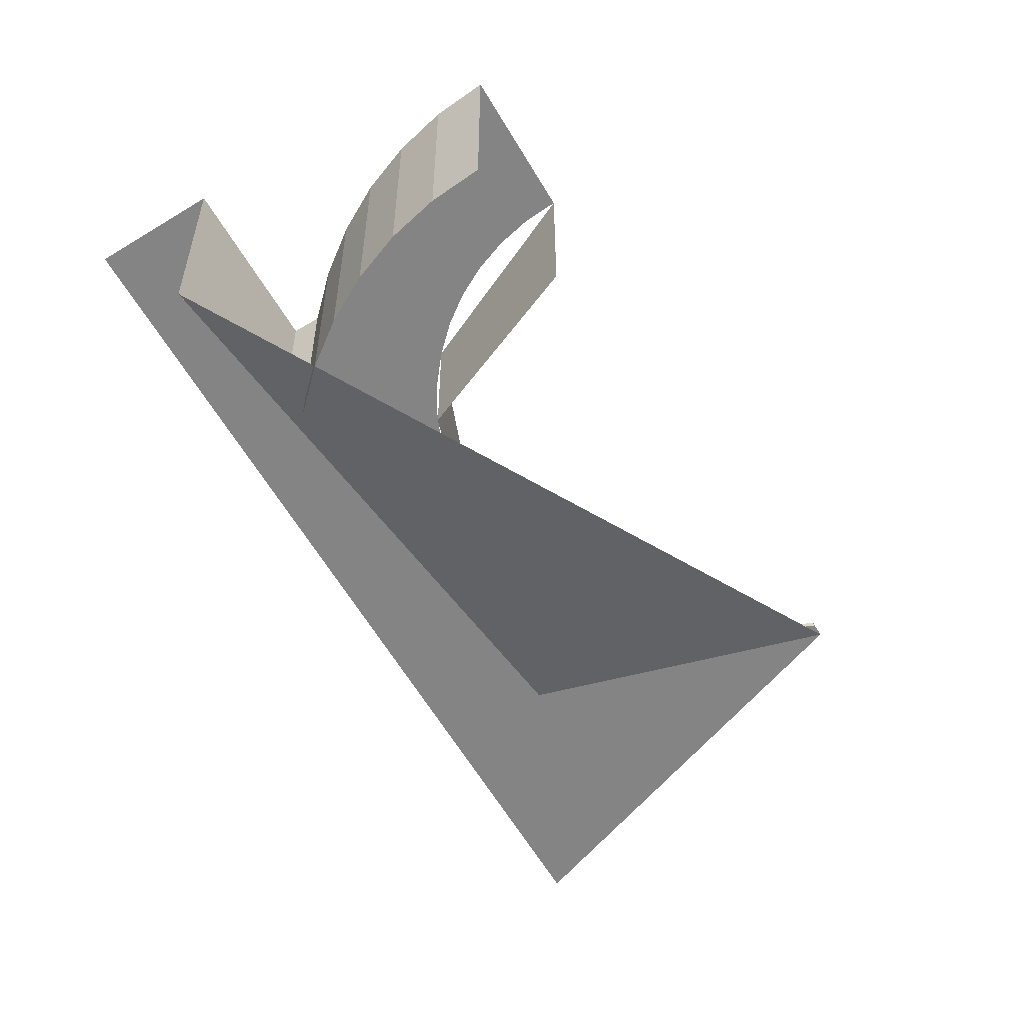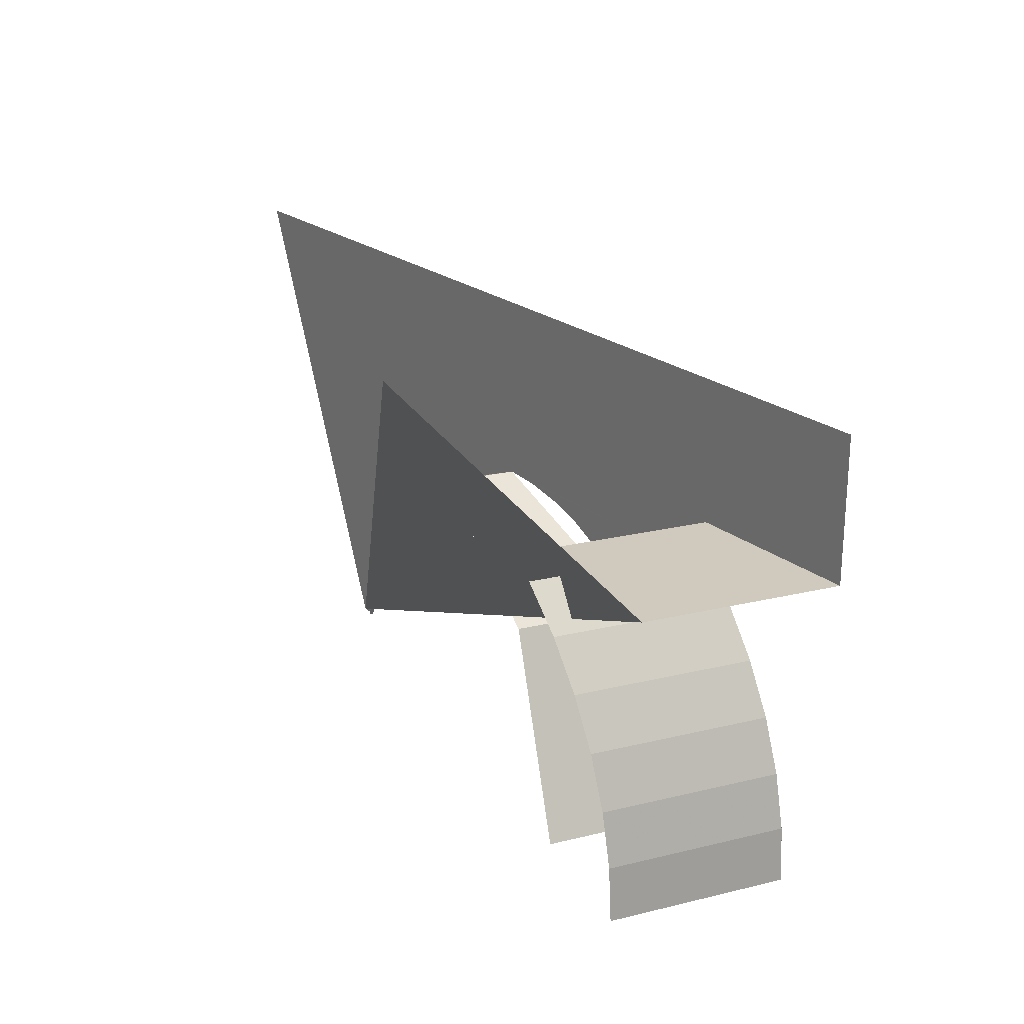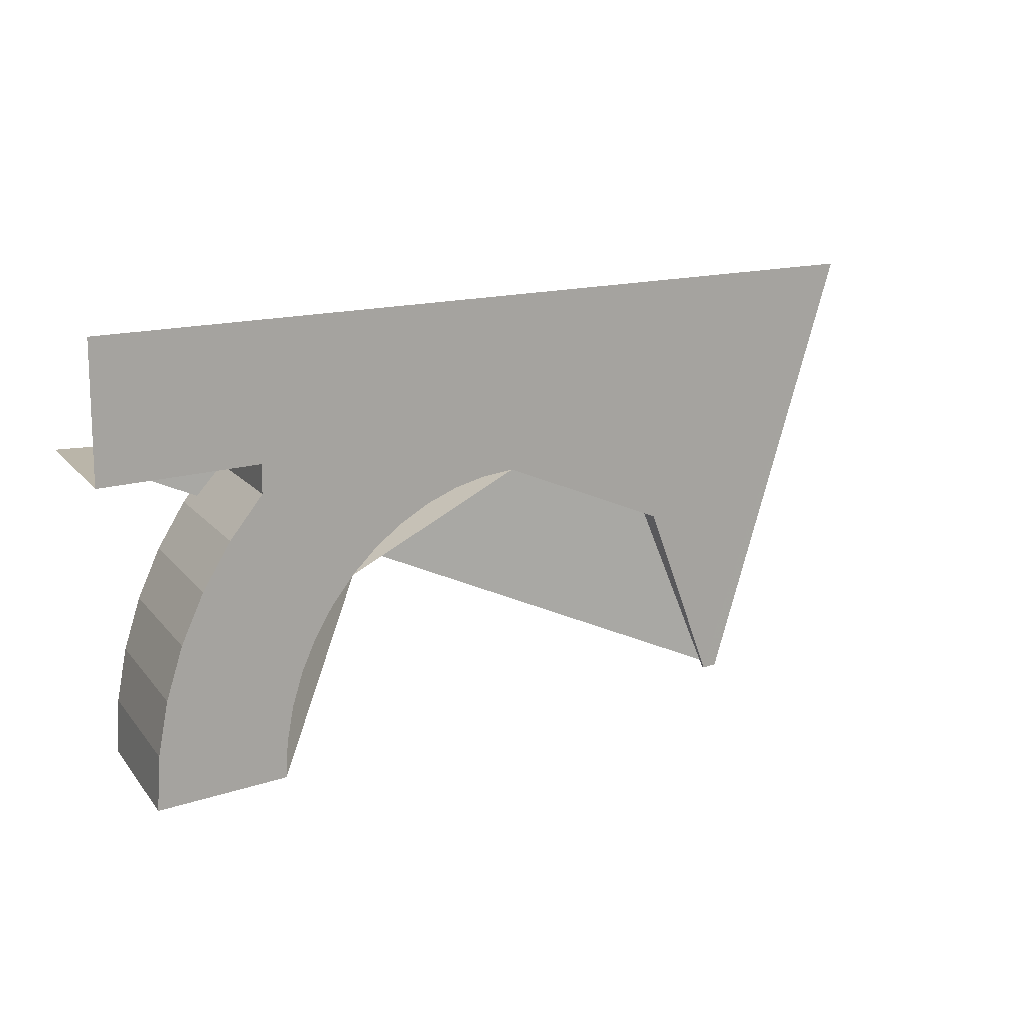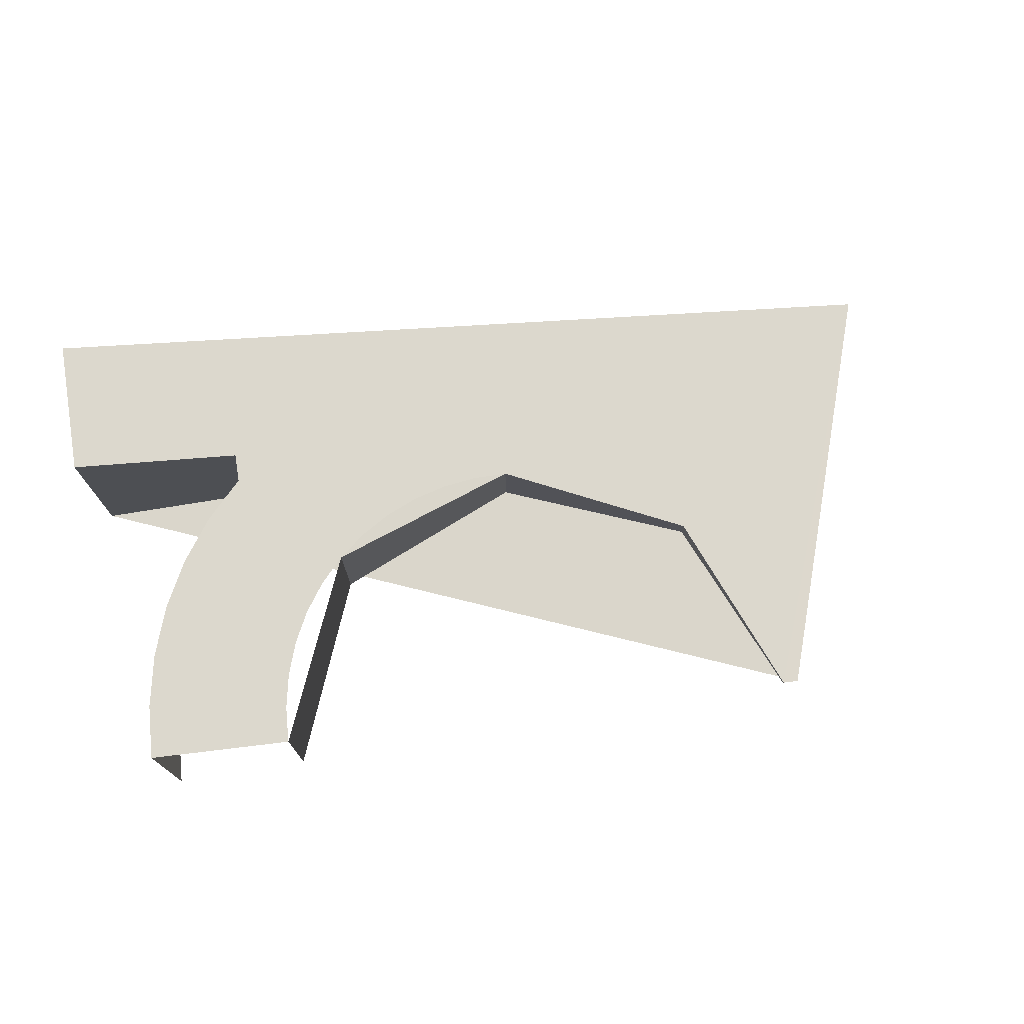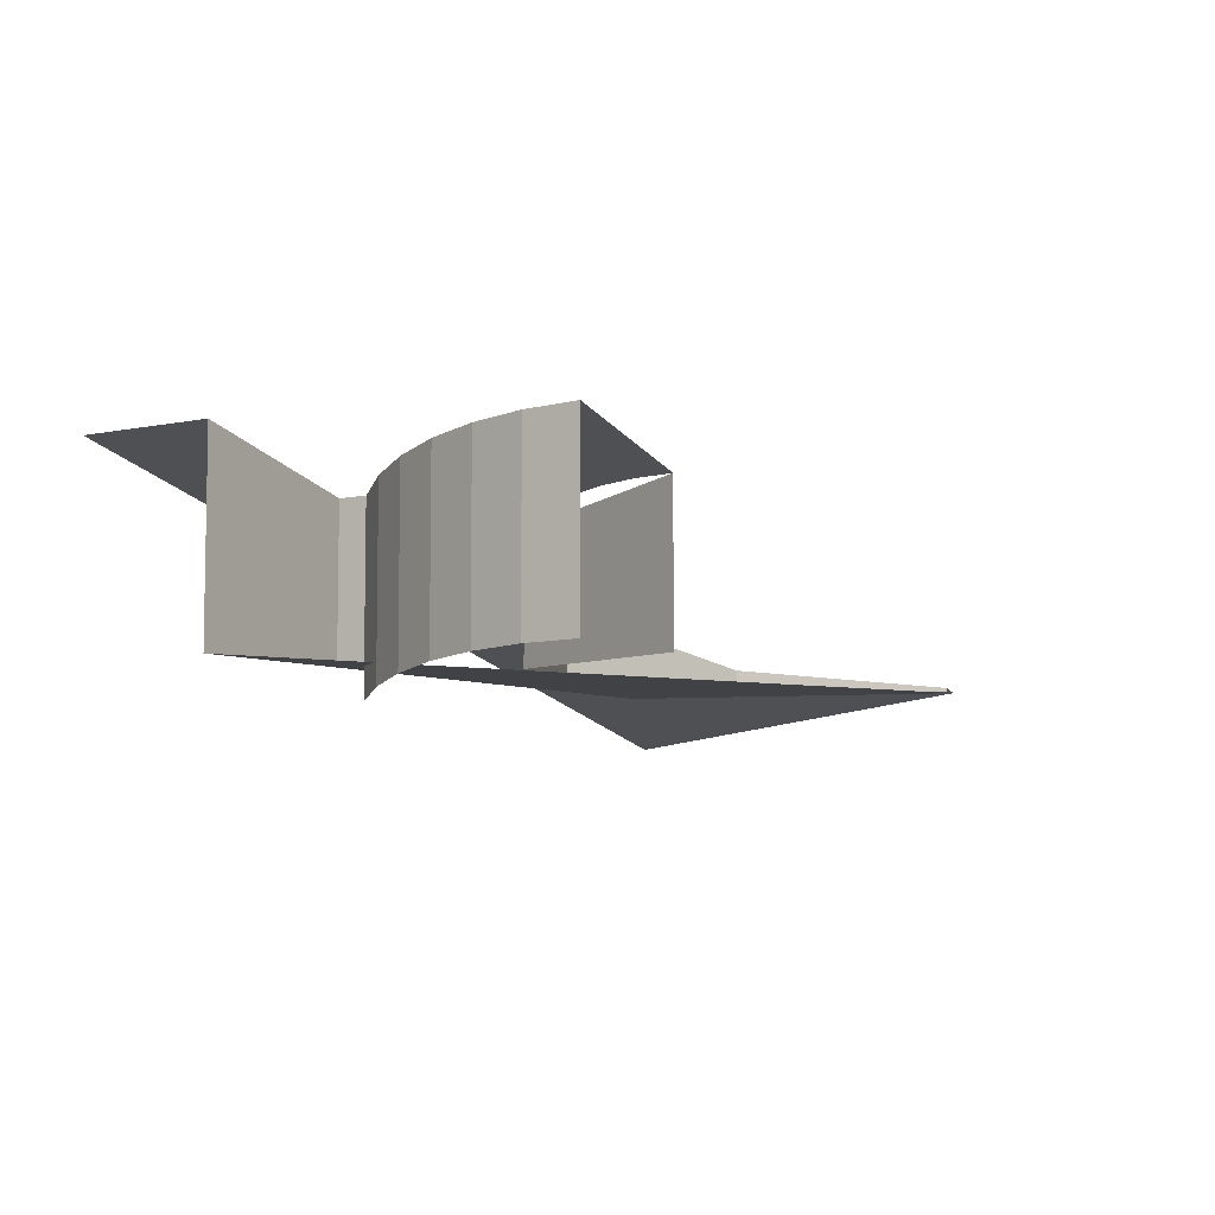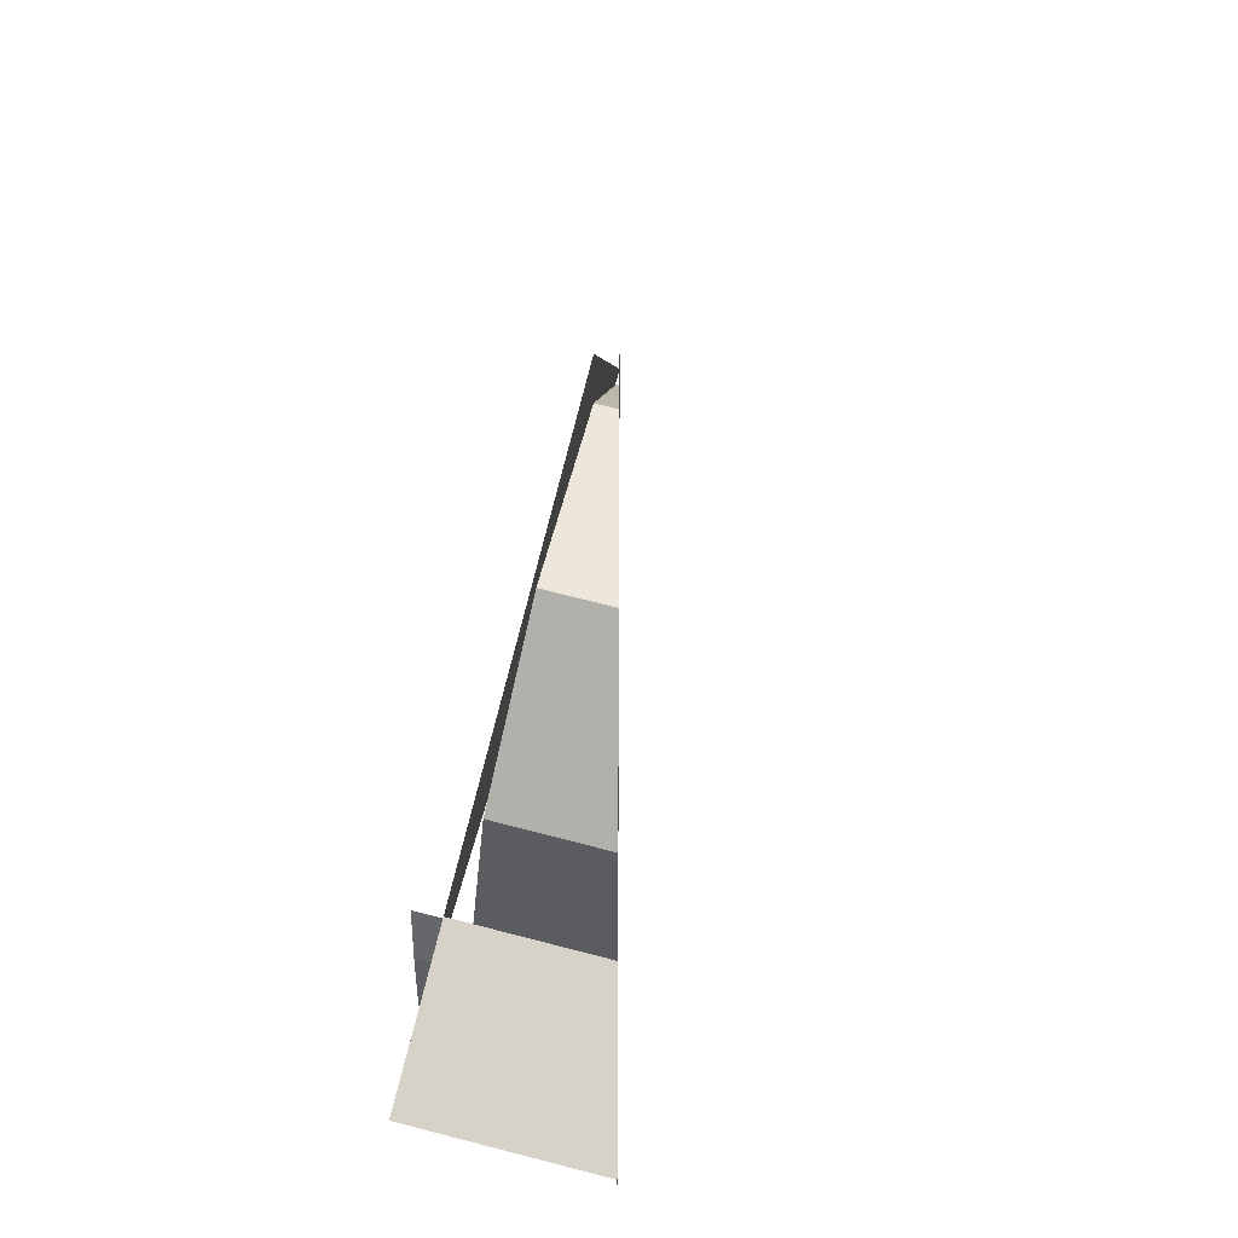
<metadata>
{"format":"obj","ext":"obj","renderer":"f3d","projection":"perspective","resolution":1024,"background":"white","views":[{"elev":-50.7,"azim":122.9,"up":"+Y"},{"elev":22.8,"azim":67.7,"up":"+Z"},{"elev":13.7,"azim":156.3,"up":"+Z"},{"elev":73.8,"azim":170.7,"up":"+Y"},{"elev":-6.1,"azim":121.5,"up":"+Y"},{"elev":78.4,"azim":104.2,"up":"+Z"}]}
</metadata>
<code>
v -3.8 2.2 5.8
v -3.712 2.222 5.712
v -3.8 2.2 5.5
v -3.8 2.2 5.8
v -3.5 2.275 5.8
v -3.712 2.222 5.712
v -3.288 2.328 5.8
v -3.461 2.285 5.797
v -3.5 2.275 5.8
v -3.288 2.328 5.8
v -3.422 2.294 5.79
v -3.461 2.285 5.797
v -3.288 2.328 5.8
v -3.385 2.304 5.777
v -3.422 2.294 5.79
v -3.288 2.328 5.8
v -3.35 2.312 5.76
v -3.385 2.304 5.777
v -3.288 2.328 5.8
v -3.317 2.321 5.738
v -3.35 2.312 5.76
v -3.288 2.328 5.8
v -3.288 2.328 5.712
v -3.317 2.321 5.738
v -3.2 2.35 5.5
v -3.05 2.388 5.5
v -3.054 2.387 5.559
v -3.203 2.349 5.539
v -3.203 2.349 5.539
v -3.054 2.387 5.559
v -3.065 2.384 5.616
v -3.21 2.347 5.578
v -3.21 2.347 5.578
v -3.065 2.384 5.616
v -3.084 2.379 5.672
v -3.223 2.344 5.615
v -3.223 2.344 5.615
v -3.084 2.379 5.672
v -3.11 2.372 5.725
v -3.24 2.34 5.65
v -3.24 2.34 5.65
v -3.11 2.372 5.725
v -3.143 2.364 5.774
v -3.262 2.335 5.683
v -3.262 2.335 5.683
v -3.143 2.364 5.774
v -3.182 2.355 5.818
v -3.288 2.328 5.712
v -3.712 2.222 5.712
v -3.712 2.2 5.712
v -3.8 2.2 5.5
v -3.712 2.222 5.712
v -3.5 2.275 5.8
v -3.5 2.2 5.8
v -3.712 2.2 5.712
v -3.5 2.275 5.8
v -3.288 2.328 5.712
v -3.288 2.2 5.712
v -3.5 2.2 5.8
v -3.288 2.328 5.712
v -3.2 2.35 5.5
v -3.2 2.2 5.5
v -3.288 2.2 5.712
v -3.712 2.196 5.712
v -3.8 2.196 5.5
v -3.8 2.2 5.5
v -3.712 2.2 5.712
v -3.5 2.196 5.8
v -3.712 2.196 5.712
v -3.712 2.2 5.712
v -3.5 2.2 5.8
v -3.288 2.196 5.712
v -3.5 2.196 5.8
v -3.5 2.2 5.8
v -3.288 2.2 5.712
v -3.2 2.196 5.5
v -3.288 2.196 5.712
v -3.288 2.2 5.712
v -3.2 2.2 5.5
v -4 2.15 6
v -3.8 2.2 5.8
v -3.8 2.2 5.5
v -3.818 2.196 5.5
v -3 2.4 6
v -3 2.4 5.85
v -3.182 2.355 5.85
v -4 2.15 6
v -3.182 2.355 5.85
v -3 2.4 5.85
v -3 2.196 5.85
v -3.182 2.196 5.85
v -3.182 2.355 5.818
v -3.182 2.355 5.85
v -3.182 2.196 5.85
v -3.182 2.196 5.818
v -3.182 2.355 5.85
v -3.182 2.355 5.818
v -3.288 2.328 5.712
v -3.288 2.328 5.8
v -3.5 2.275 5.8
v -3.182 2.355 5.85
v -3.288 2.328 5.8
v -3.8 2.2 5.8
v -4 2.15 6
v -3.182 2.355 5.85
v -3.5 2.275 5.8
v -3 2.196 5.85
v -3.818 2.196 5.5
v -3.718 2.196 5.85
v -3.054 2.195 5.559
v -3.054 2.387 5.559
v -3.05 2.388 5.5
v -3.05 2.196 5.5
v -3.065 2.192 5.616
v -3.065 2.384 5.616
v -3.054 2.387 5.559
v -3.054 2.195 5.559
v -3.084 2.187 5.672
v -3.084 2.379 5.672
v -3.065 2.384 5.616
v -3.065 2.192 5.616
v -3.11 2.18 5.725
v -3.11 2.372 5.725
v -3.084 2.379 5.672
v -3.084 2.187 5.672
v -3.143 2.172 5.774
v -3.143 2.364 5.774
v -3.11 2.372 5.725
v -3.11 2.18 5.725
v -3.182 2.163 5.818
v -3.182 2.355 5.818
v -3.143 2.364 5.774
v -3.143 2.172 5.774
g mesh7019521
f 1 2 3
f 4 5 6
g mesh7019523
f 7 8 9
f 10 11 12
f 13 14 15
f 16 17 18
f 19 20 21
f 22 23 24
g mesh7019526
f 25 27 26
f 27 25 28
f 29 31 30
f 31 29 32
f 33 35 34
f 35 33 36
f 37 39 38
f 39 37 40
f 41 43 42
f 43 41 44
f 45 47 46
f 47 45 48
g mesh7019528
f 49 50 51
f 52 53 54
f 54 55 52
f 56 57 58
f 58 59 56
f 60 61 62
f 62 63 60
g mesh7019530
f 64 65 66
f 66 67 64
f 68 69 70
f 70 71 68
f 72 73 74
f 74 75 72
f 76 77 78
f 78 79 76
f 80 81 82
f 82 83 80
f 84 85 86
f 86 87 84
f 88 89 90
f 90 91 88
g mesh7019532
f 92 93 94
f 94 95 92
f 96 97 98
f 98 99 96
f 100 101 102
f 103 104 105
f 105 106 103
f 107 108 109
g mesh7019534
f 110 112 111
f 112 110 113
f 114 116 115
f 116 114 117
f 118 120 119
f 120 118 121
f 122 124 123
f 124 122 125
f 126 128 127
f 128 126 129
f 130 132 131
f 132 130 133

</code>
